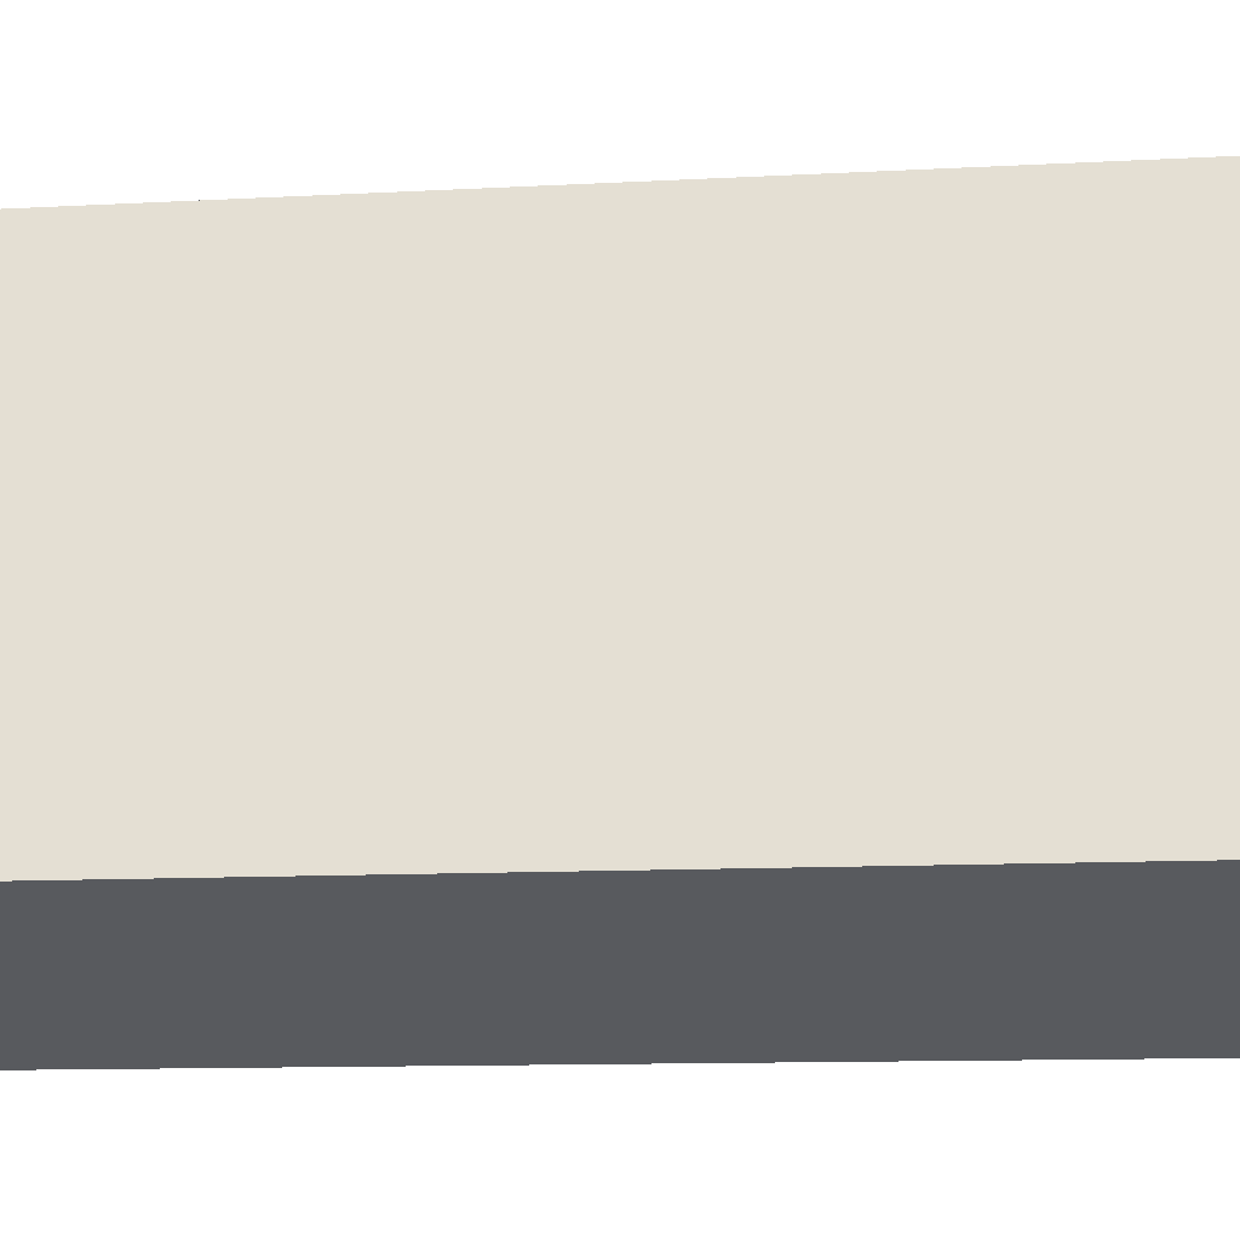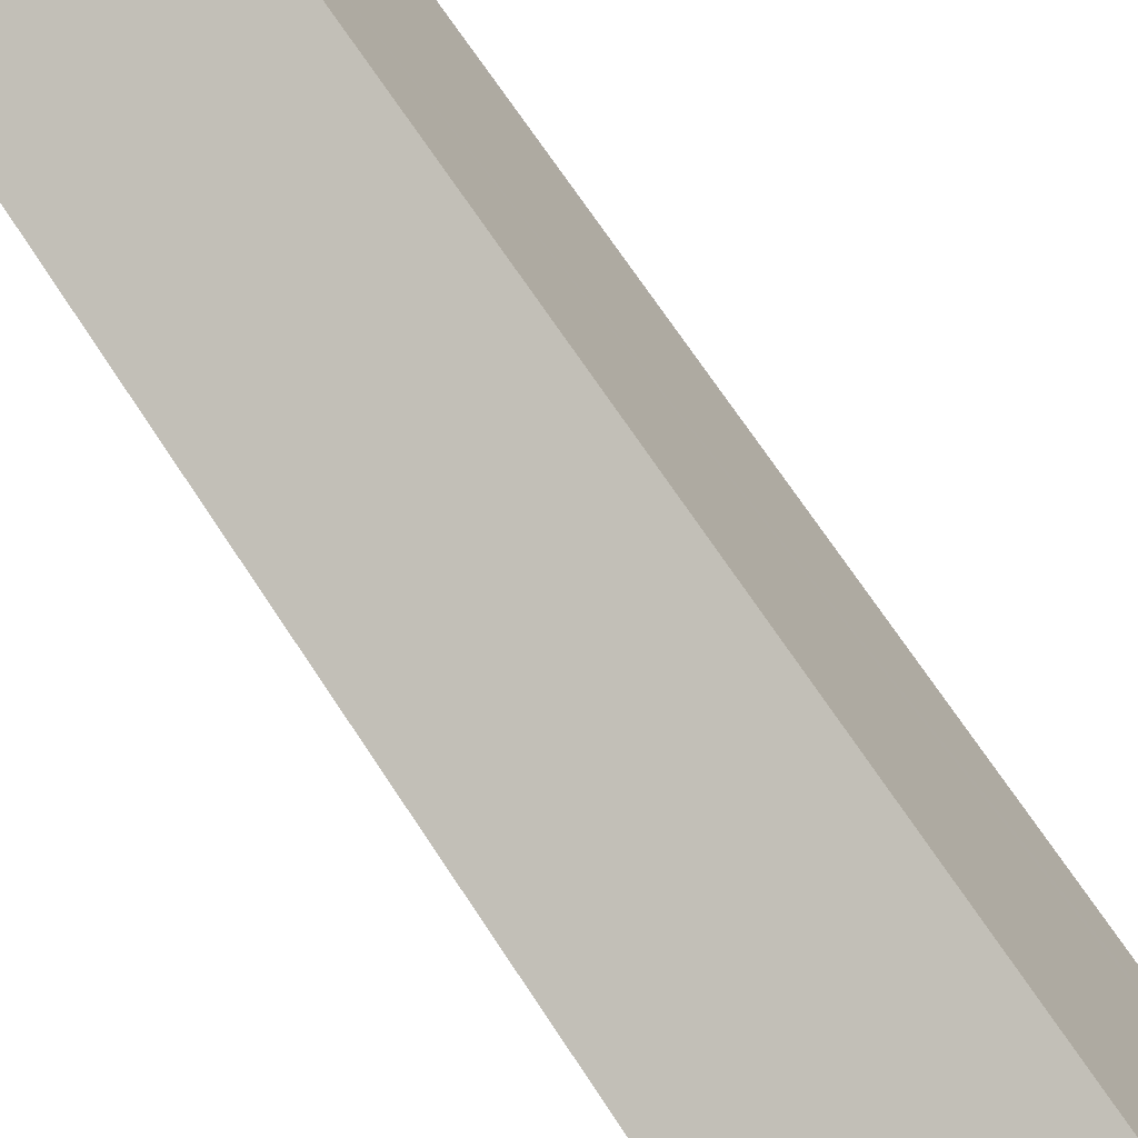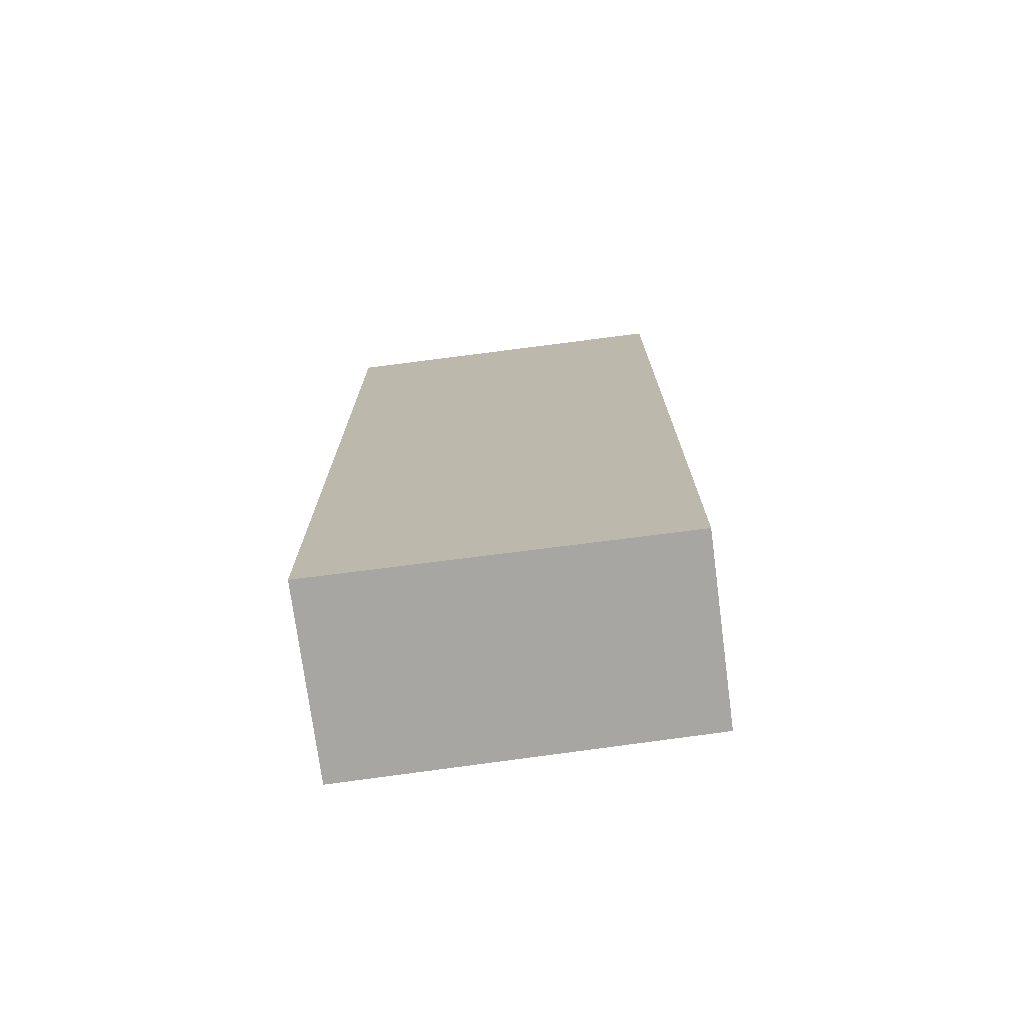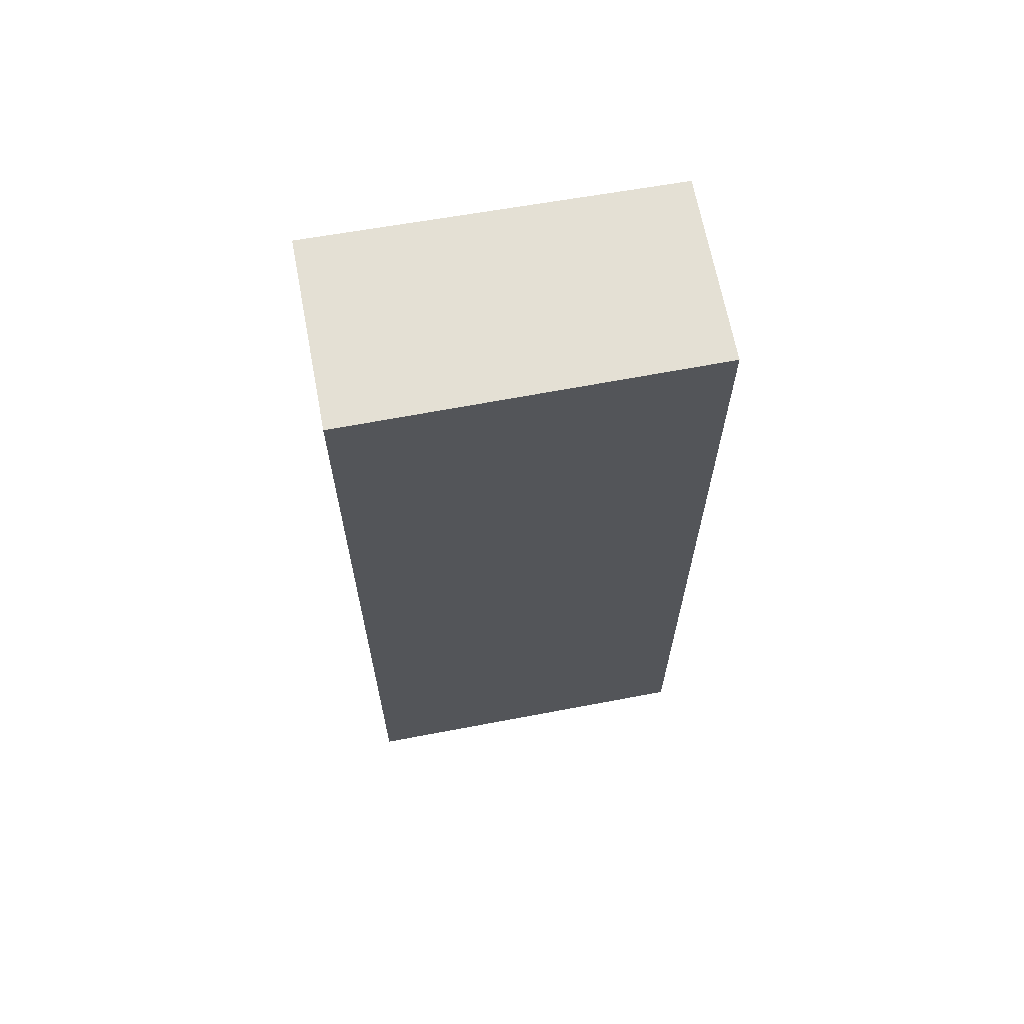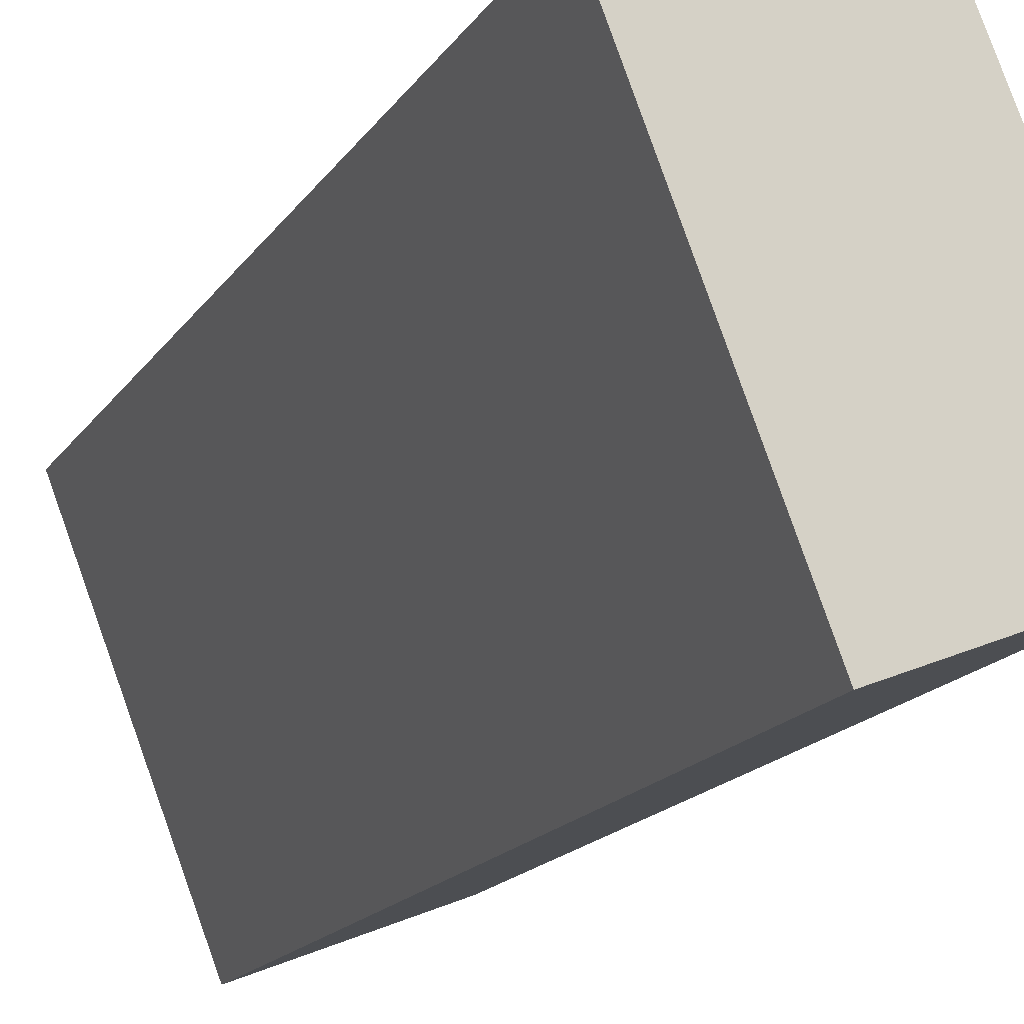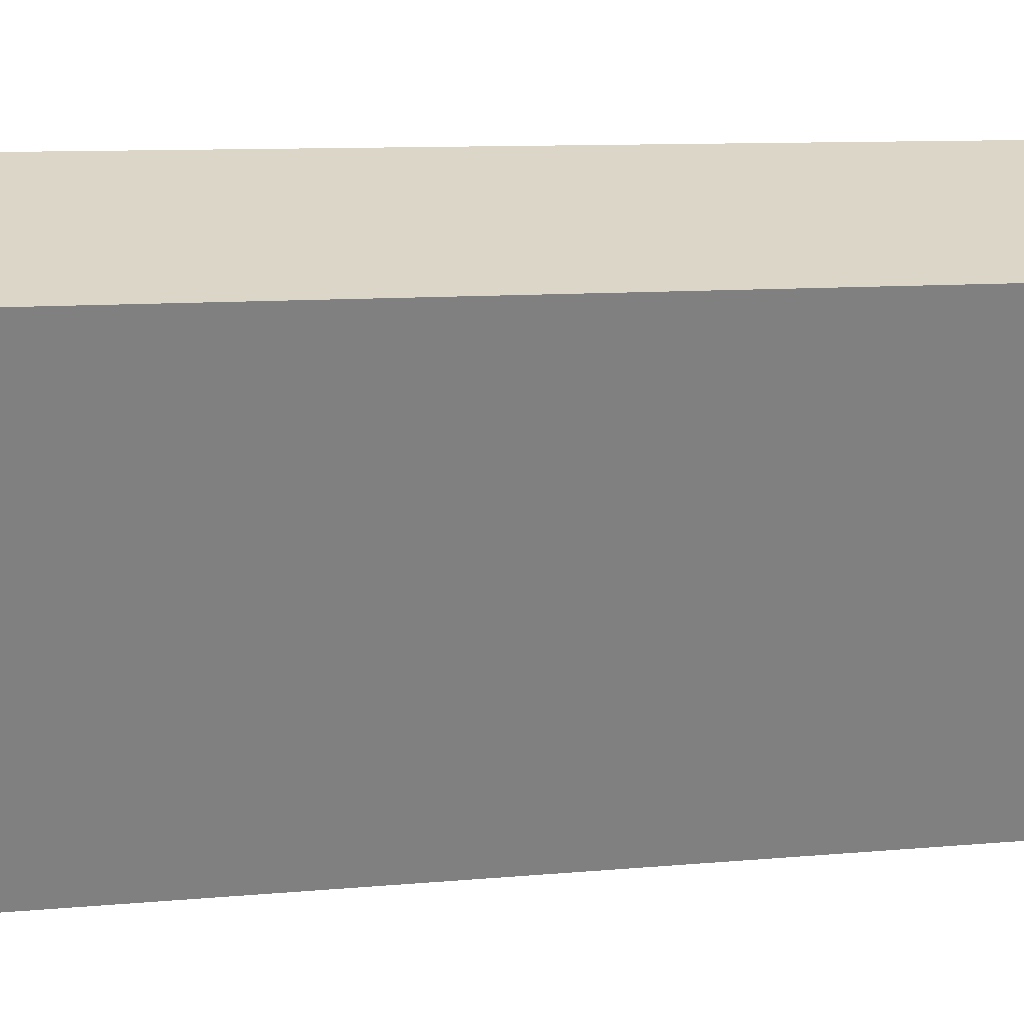
<metadata>
{"format":"obj","ext":"obj","renderer":"f3d","projection":"perspective","resolution":1024,"background":"white","views":[{"elev":-9.2,"azim":-80.6,"up":"+Z"},{"elev":69.5,"azim":146.7,"up":"+Z"},{"elev":-74.1,"azim":-60.8,"up":"+Y"},{"elev":66.2,"azim":-78.9,"up":"+Y"},{"elev":-16.0,"azim":158.3,"up":"+Z"},{"elev":8.1,"azim":73.8,"up":"+Z"}]}
</metadata>
<code>
v  0 17.55 1.075e-15
v  3.531 17.55 -1.064
v  3.415 17.55 -1.364
v  5.928 17.55 5.144
v  0.119 17.55 0.295
v  2.599 17.55 6.466
v  2.599 -3.959e-16 6.466
v  5.928 -3.15e-16 5.144
v  3.415 8.352e-17 -1.364
v  3.531 6.515e-17 -1.064
v  0 0 0
v  0.119 -1.806e-17 0.295
g defaultobject
f 1 2 3
f 2 1 4
f 4 1 5
f 4 5 6
f 7 4 6
f 4 7 8
f 8 2 4
f 2 8 3
f 3 8 9
f 9 8 10
f 9 1 3
f 1 9 11
f 5 7 6
f 7 5 1
f 7 1 12
f 12 1 11
f 10 11 9
f 11 10 8
f 11 8 12
f 12 8 7

</code>
